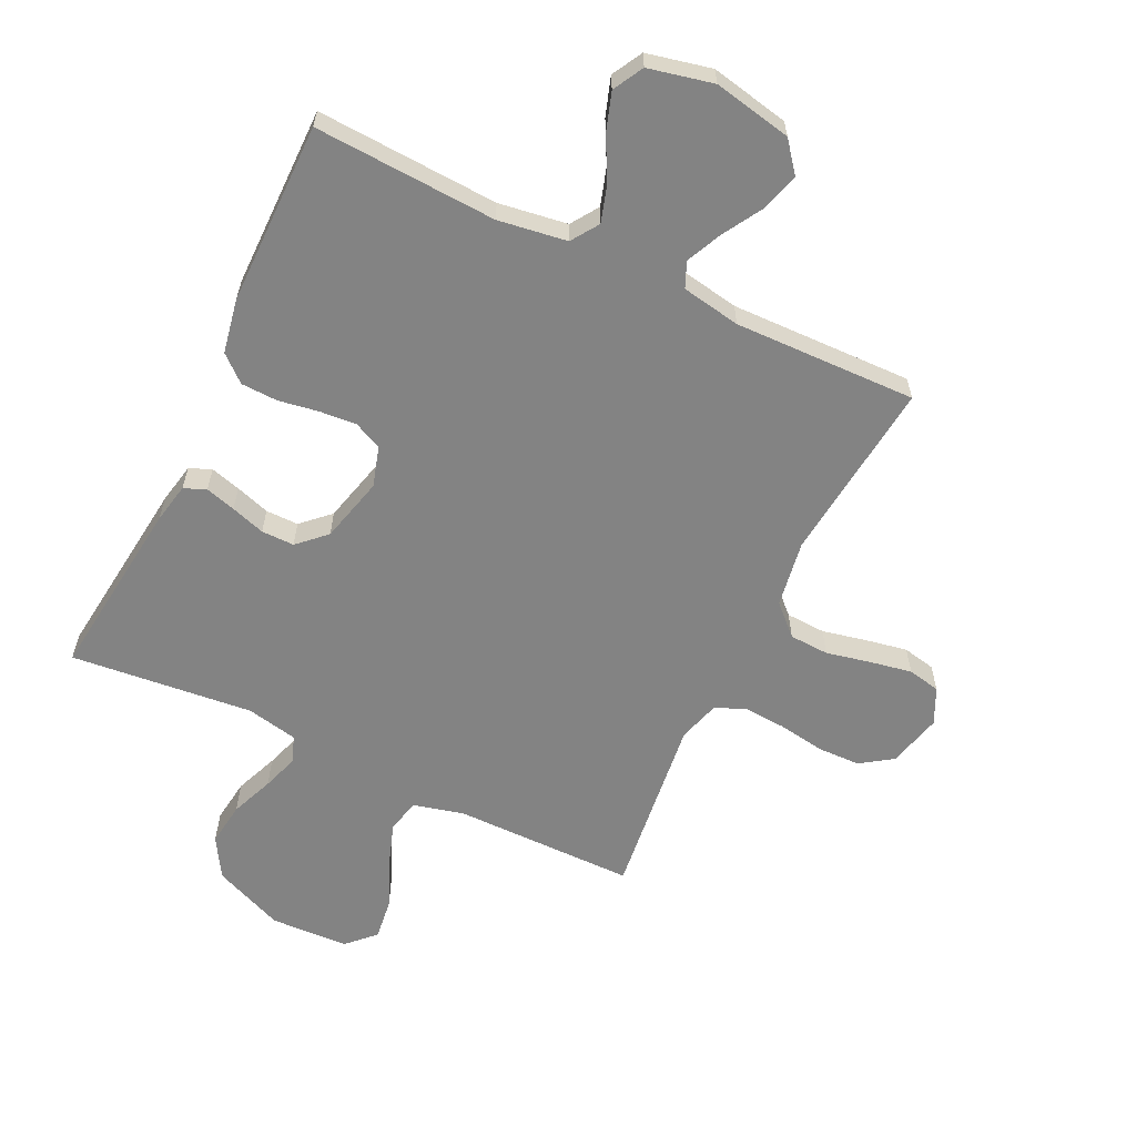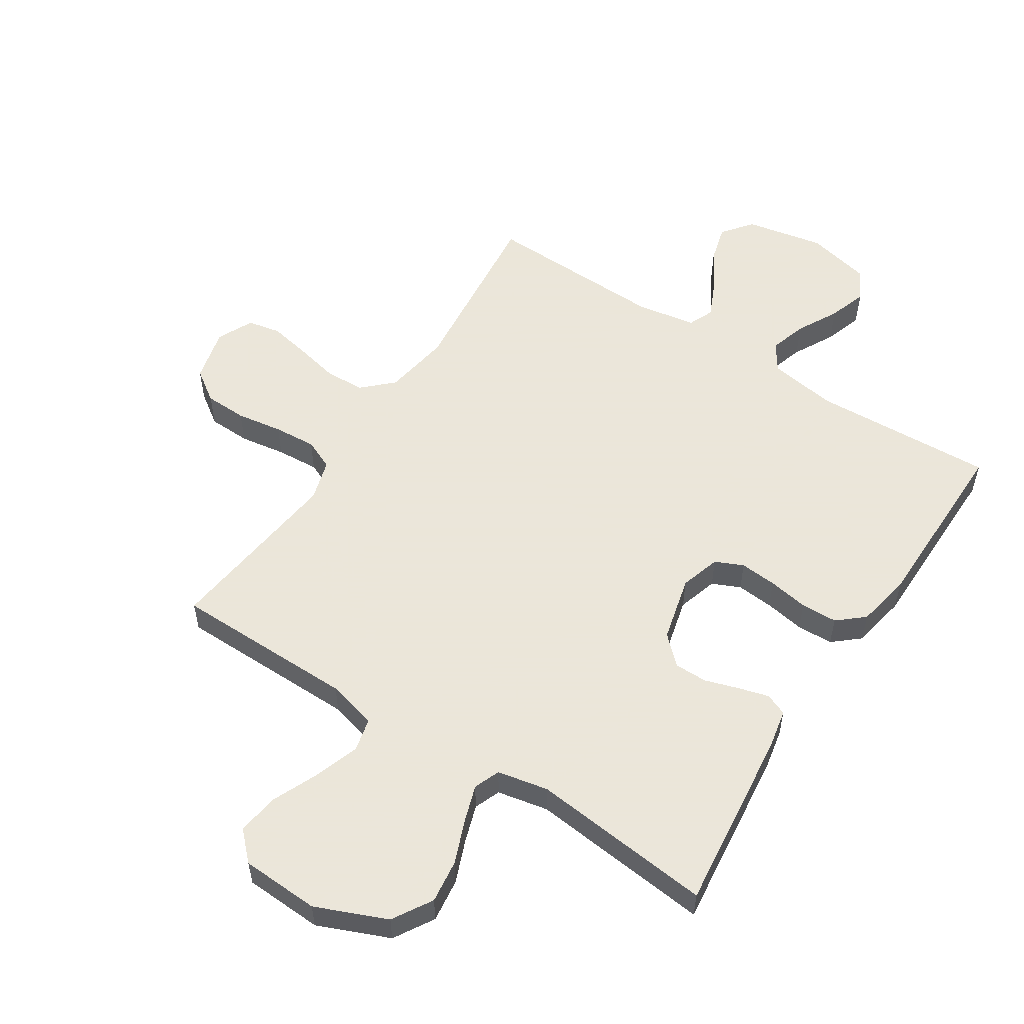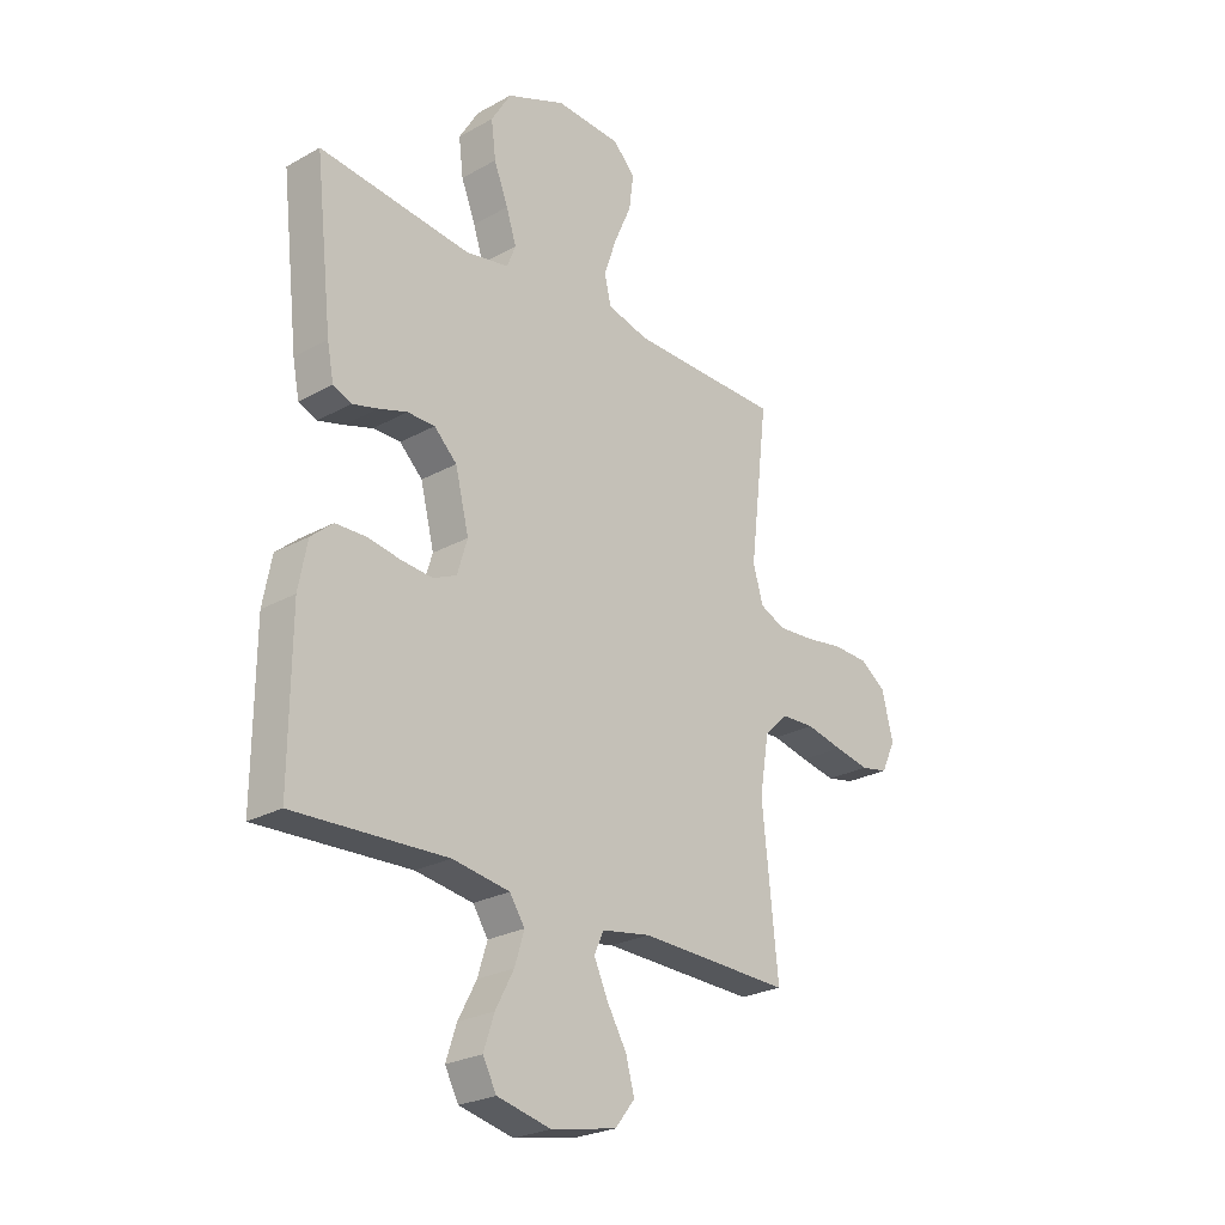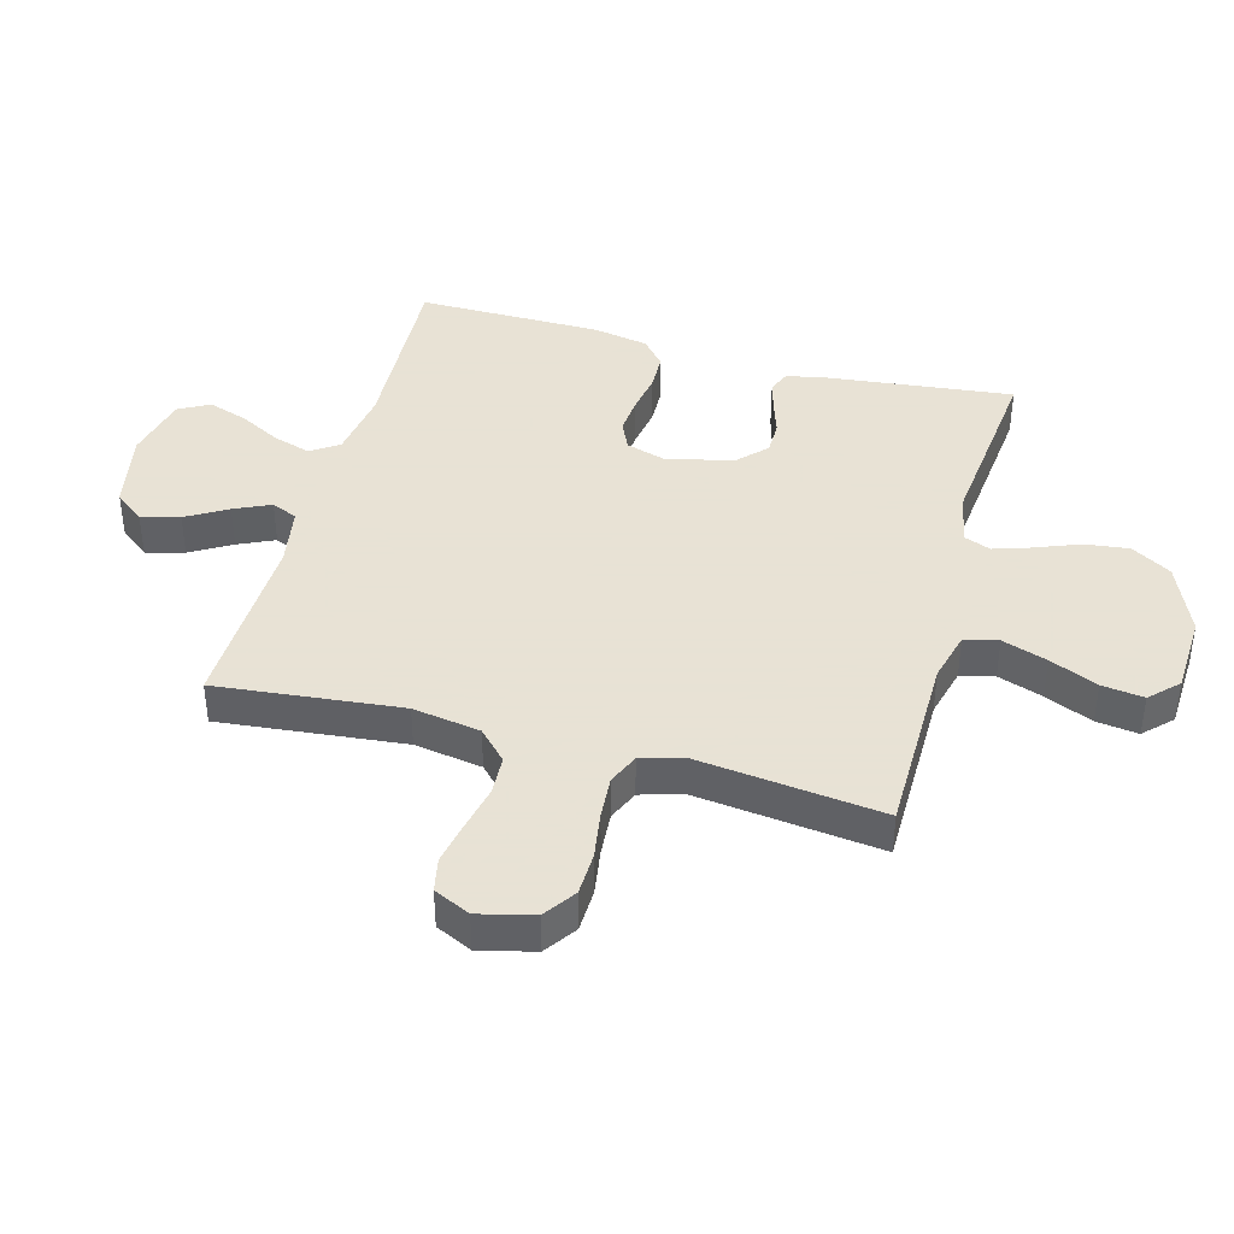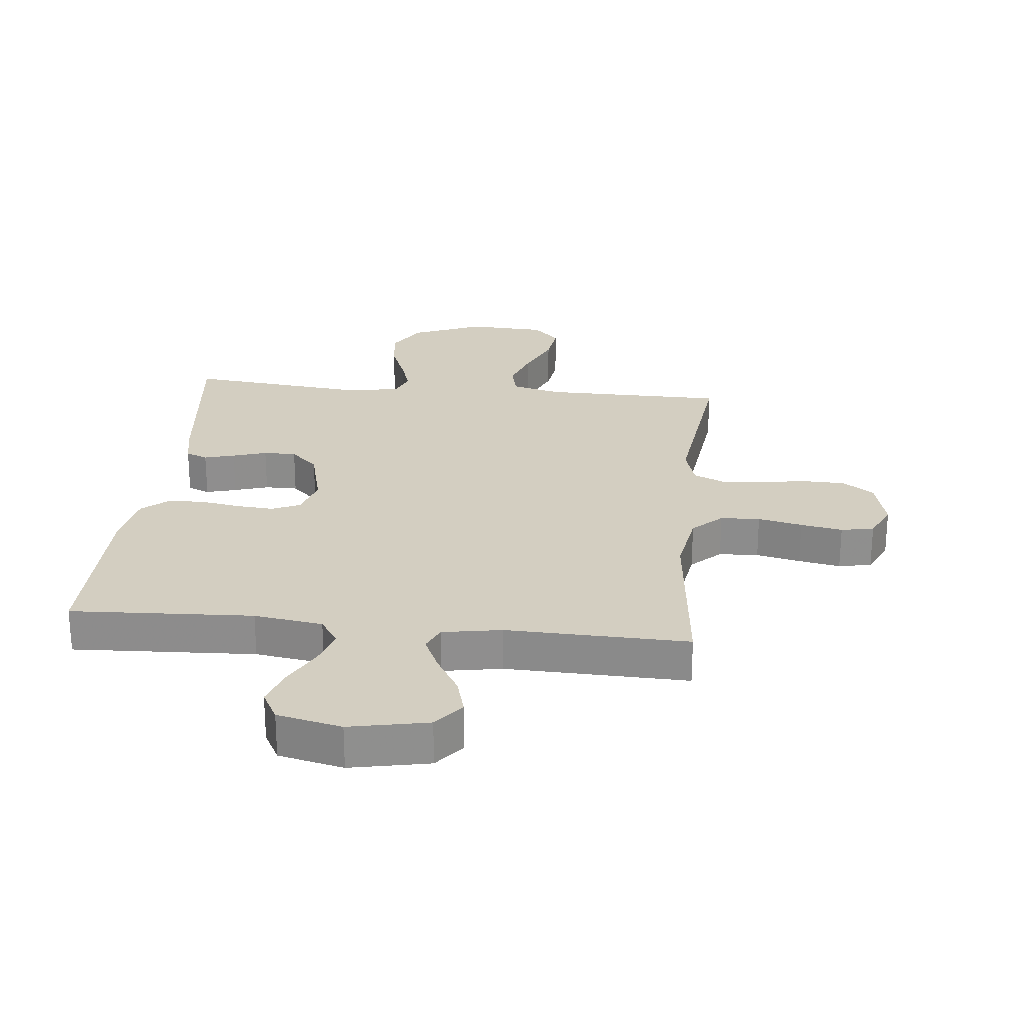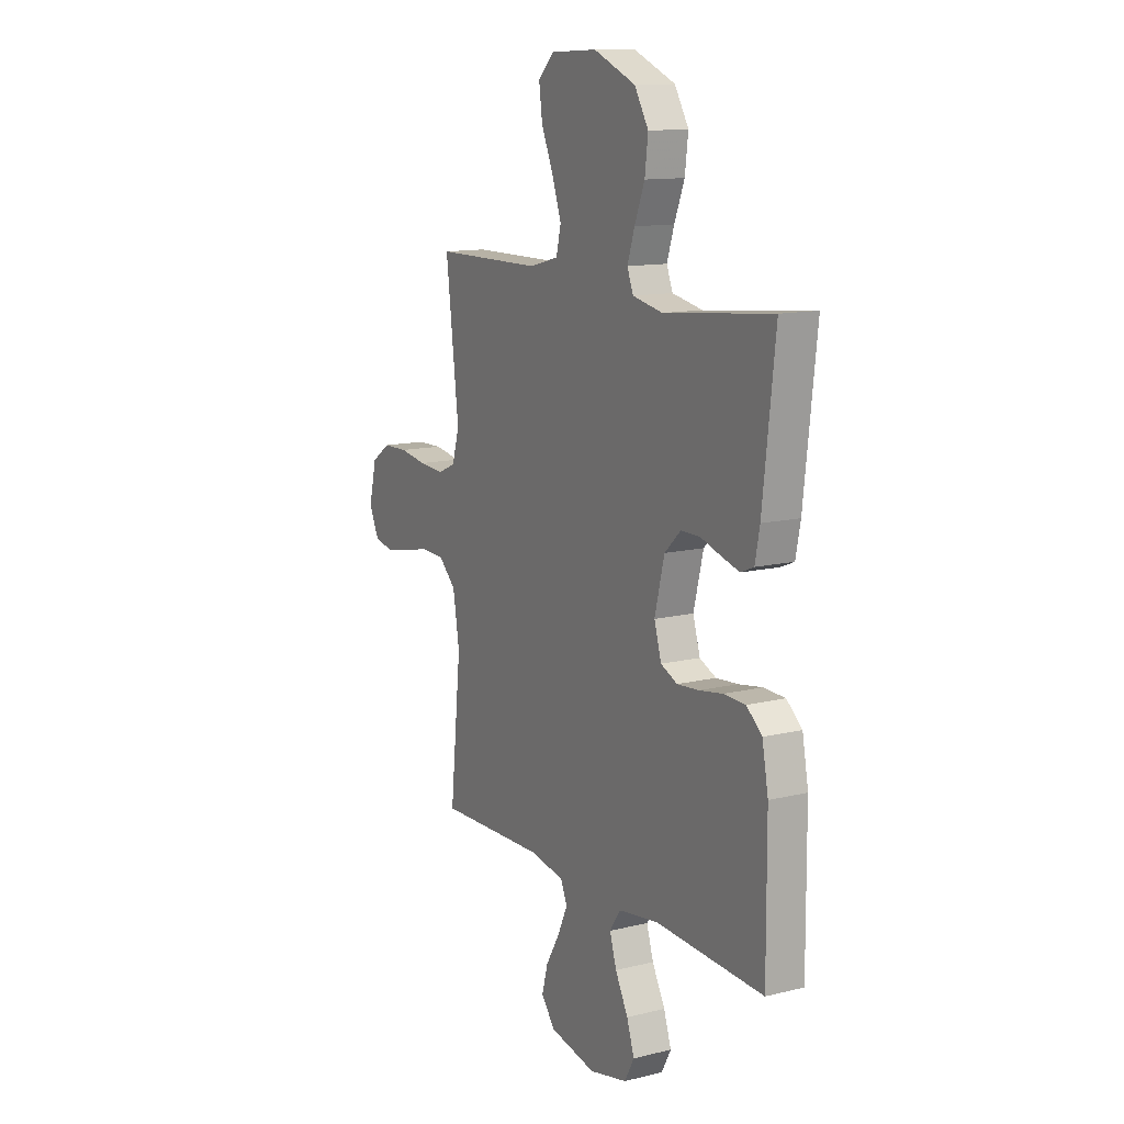
<metadata>
{"format":"obj","ext":"obj","renderer":"f3d","projection":"perspective","resolution":1024,"background":"white","views":[{"elev":-61.0,"azim":154.2,"up":"+Y"},{"elev":55.0,"azim":33.0,"up":"+Y"},{"elev":-25.3,"azim":131.7,"up":"+Z"},{"elev":40.6,"azim":-74.7,"up":"+Y"},{"elev":25.3,"azim":-174.1,"up":"+Y"},{"elev":12.7,"azim":60.4,"up":"+Z"}]}
</metadata>
<code>
v 0.5 0.07 0.5
v 0.466 0.07 0.2
v 0.453 0.07 0.134
v 0.417 0.07 0.119
v 0.367 0.07 0.133
v 0.311 0.07 0.151
v 0.257 0.07 0.151
v 0.212 0.07 0.108
v 0.185 0.07 0
v 0.205 0.07 -0.066
v 0.251 0.07 -0.087
v 0.312 0.07 -0.082
v 0.378 0.07 -0.071
v 0.438 0.07 -0.073
v 0.481 0.07 -0.11
v 0.498 0.07 -0.2
v 0.5 0.07 -0.5
v 0.2 0.07 -0.485
v 0.087 0.07 -0.502
v 0.057 0.07 -0.547
v 0.076 0.07 -0.608
v 0.112 0.07 -0.676
v 0.133 0.07 -0.739
v 0.106 0.07 -0.789
v 0 0.07 -0.813
v -0.129 0.07 -0.787
v -0.168 0.07 -0.738
v -0.151 0.07 -0.676
v -0.112 0.07 -0.61
v -0.085 0.07 -0.551
v -0.103 0.07 -0.509
v -0.2 0.07 -0.492
v -0.5 0.07 -0.5
v -0.469 0.07 -0.2
v -0.487 0.07 -0.09
v -0.535 0.07 -0.044
v -0.6 0.07 -0.041
v -0.673 0.07 -0.057
v -0.742 0.07 -0.07
v -0.796 0.07 -0.059
v -0.824 0.07 0
v -0.802 0.07 0.089
v -0.75 0.07 0.125
v -0.68 0.07 0.127
v -0.604 0.07 0.115
v -0.534 0.07 0.11
v -0.484 0.07 0.132
v -0.464 0.07 0.2
v -0.5 0.07 0.5
v -0.2 0.07 0.502
v -0.118 0.07 0.523
v -0.105 0.07 0.578
v -0.13 0.07 0.651
v -0.164 0.07 0.729
v -0.173 0.07 0.797
v -0.129 0.07 0.841
v 0 0.07 0.847
v 0.117 0.07 0.798
v 0.156 0.07 0.733
v 0.147 0.07 0.661
v 0.119 0.07 0.59
v 0.099 0.07 0.529
v 0.116 0.07 0.486
v 0.2 0.07 0.469
v 0.5 0 0.5
v 0.466 0 0.2
v 0.453 0 0.134
v 0.417 0 0.119
v 0.367 0 0.133
v 0.311 0 0.151
v 0.257 0 0.151
v 0.212 0 0.108
v 0.185 0 0
v 0.205 0 -0.066
v 0.251 0 -0.087
v 0.312 0 -0.082
v 0.378 0 -0.071
v 0.438 0 -0.073
v 0.481 0 -0.11
v 0.498 0 -0.2
v 0.5 0 -0.5
v 0.2 0 -0.485
v 0.087 0 -0.502
v 0.057 0 -0.547
v 0.076 0 -0.608
v 0.112 0 -0.676
v 0.133 0 -0.739
v 0.106 0 -0.789
v 0 0 -0.813
v -0.129 0 -0.787
v -0.168 0 -0.738
v -0.151 0 -0.676
v -0.112 0 -0.61
v -0.085 0 -0.551
v -0.103 0 -0.509
v -0.2 0 -0.492
v -0.5 0 -0.5
v -0.469 0 -0.2
v -0.487 0 -0.09
v -0.535 0 -0.044
v -0.6 0 -0.041
v -0.673 0 -0.057
v -0.742 0 -0.07
v -0.796 0 -0.059
v -0.824 0 0
v -0.802 0 0.089
v -0.75 0 0.125
v -0.68 0 0.127
v -0.604 0 0.115
v -0.534 0 0.11
v -0.484 0 0.132
v -0.464 0 0.2
v -0.5 0 0.5
v -0.2 0 0.502
v -0.118 0 0.523
v -0.105 0 0.578
v -0.13 0 0.651
v -0.164 0 0.729
v -0.173 0 0.797
v -0.129 0 0.841
v 0 0 0.847
v 0.117 0 0.798
v 0.156 0 0.733
v 0.147 0 0.661
v 0.119 0 0.59
v 0.099 0 0.529
v 0.116 0 0.486
v 0.2 0 0.469
f 58 59 60 61
f 58 61 62
f 57 58 62
f 56 57 62
f 53 54 55 56
f 52 53 56 62
f 51 52 62 63
f 48 49 50
f 47 48 50 51
f 42 43 44 45
f 42 45 46
f 41 42 46
f 40 41 46
f 37 38 39 40
f 37 40 46 47
f 32 33 34
f 31 32 34 35
f 26 27 28 29
f 26 29 30
f 25 26 30
f 24 25 30
f 21 22 23 24
f 20 21 24 30
f 19 20 30 31
f 15 16 17 18
f 12 13 14 15
f 11 12 15 18
f 10 11 18 19
f 3 4 5 6
f 1 2 3 6
f 64 1 6 7
f 63 64 7 8
f 51 63 8 9
f 36 37 47 51
f 35 36 51 9
f 19 31 35
f 9 10 19 35
f 125 124 123 122
f 126 125 122
f 126 122 121
f 126 121 120
f 120 119 118 117
f 126 120 117 116
f 127 126 116 115
f 114 113 112
f 115 114 112 111
f 109 108 107 106
f 110 109 106
f 110 106 105
f 110 105 104
f 104 103 102 101
f 111 110 104 101
f 98 97 96
f 99 98 96 95
f 93 92 91 90
f 94 93 90
f 94 90 89
f 94 89 88
f 88 87 86 85
f 94 88 85 84
f 95 94 84 83
f 82 81 80 79
f 79 78 77 76
f 82 79 76 75
f 83 82 75 74
f 70 69 68 67
f 70 67 66 65
f 71 70 65 128
f 72 71 128 127
f 73 72 127 115
f 115 111 101 100
f 73 115 100 99
f 99 95 83
f 99 83 74 73
f 1 65 66 2
f 2 66 67 3
f 3 67 68 4
f 4 68 69 5
f 5 69 70 6
f 6 70 71 7
f 7 71 72 8
f 8 72 73 9
f 9 73 74 10
f 10 74 75 11
f 11 75 76 12
f 12 76 77 13
f 13 77 78 14
f 14 78 79 15
f 15 79 80 16
f 16 80 81 17
f 17 81 82 18
f 18 82 83 19
f 19 83 84 20
f 20 84 85 21
f 21 85 86 22
f 22 86 87 23
f 23 87 88 24
f 24 88 89 25
f 25 89 90 26
f 26 90 91 27
f 27 91 92 28
f 28 92 93 29
f 29 93 94 30
f 30 94 95 31
f 31 95 96 32
f 32 96 97 33
f 33 97 98 34
f 34 98 99 35
f 35 99 100 36
f 36 100 101 37
f 37 101 102 38
f 38 102 103 39
f 39 103 104 40
f 40 104 105 41
f 41 105 106 42
f 42 106 107 43
f 43 107 108 44
f 44 108 109 45
f 45 109 110 46
f 46 110 111 47
f 47 111 112 48
f 48 112 113 49
f 49 113 114 50
f 50 114 115 51
f 51 115 116 52
f 52 116 117 53
f 53 117 118 54
f 54 118 119 55
f 55 119 120 56
f 56 120 121 57
f 57 121 122 58
f 58 122 123 59
f 59 123 124 60
f 60 124 125 61
f 61 125 126 62
f 62 126 127 63
f 63 127 128 64
f 64 128 65 1

</code>
